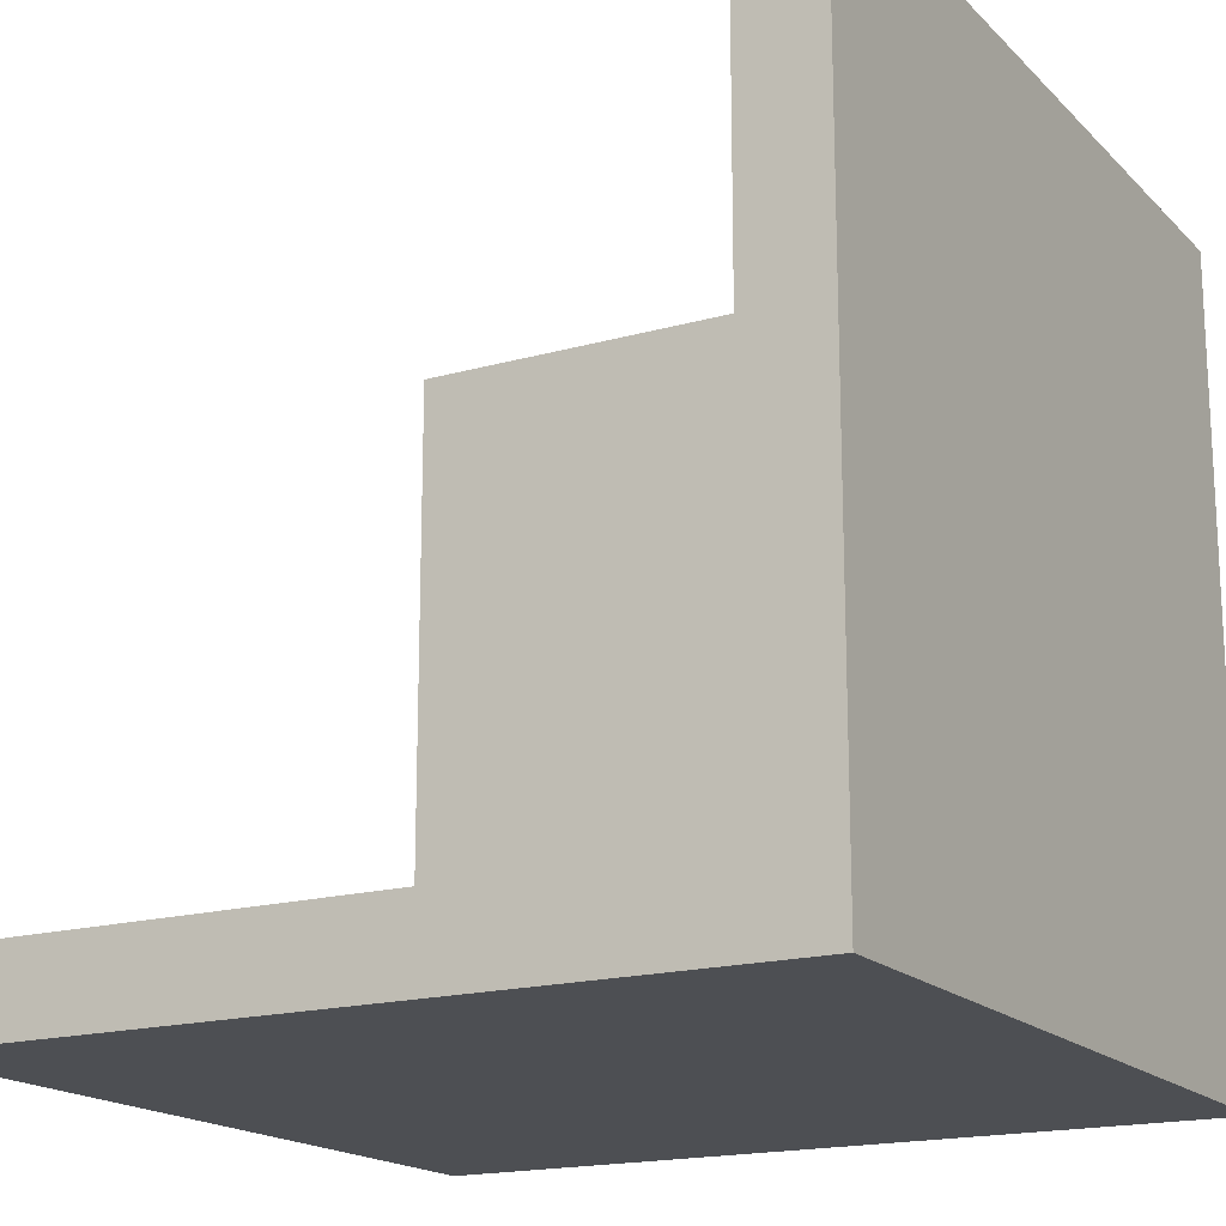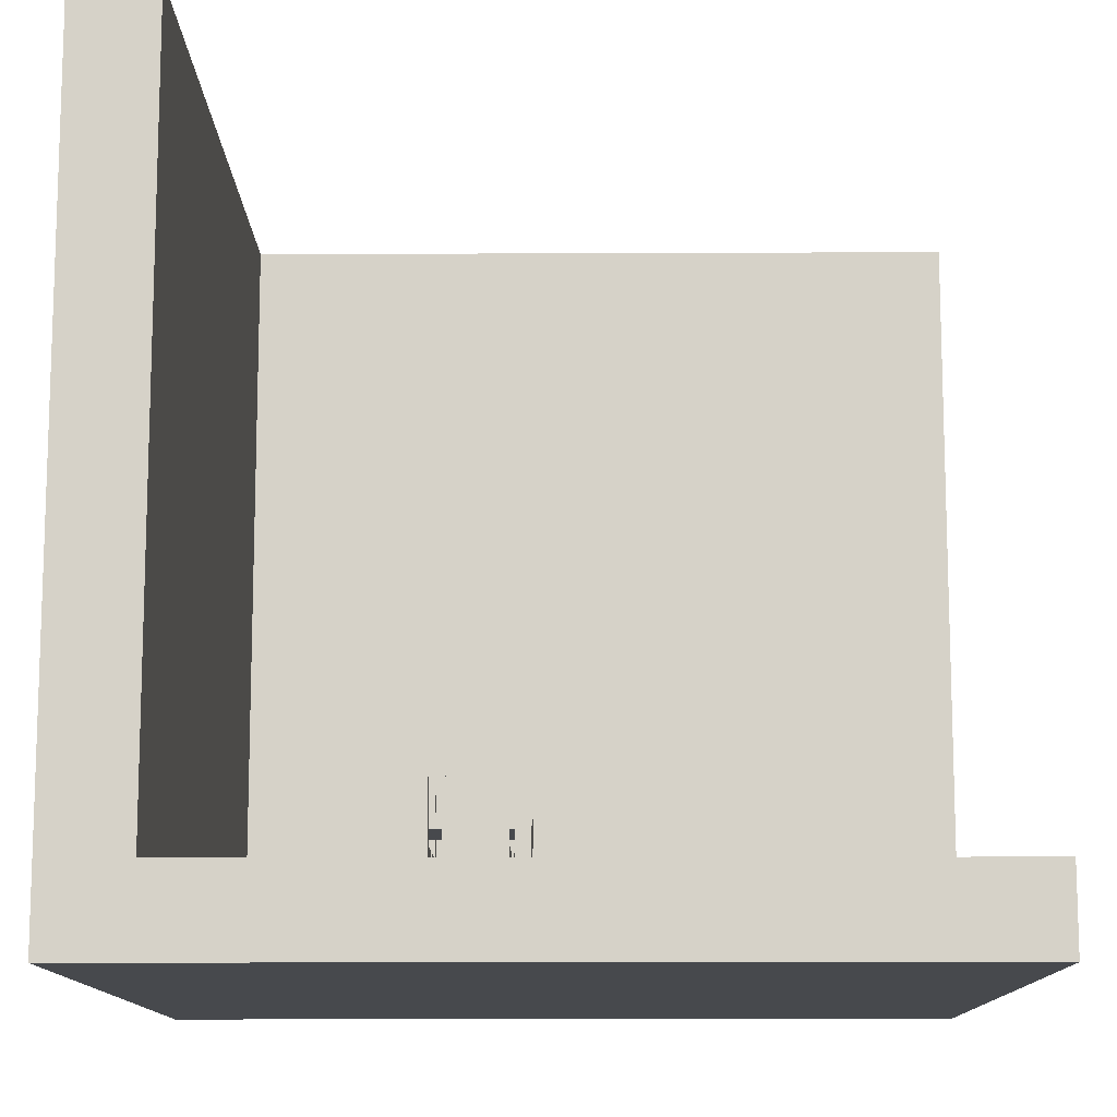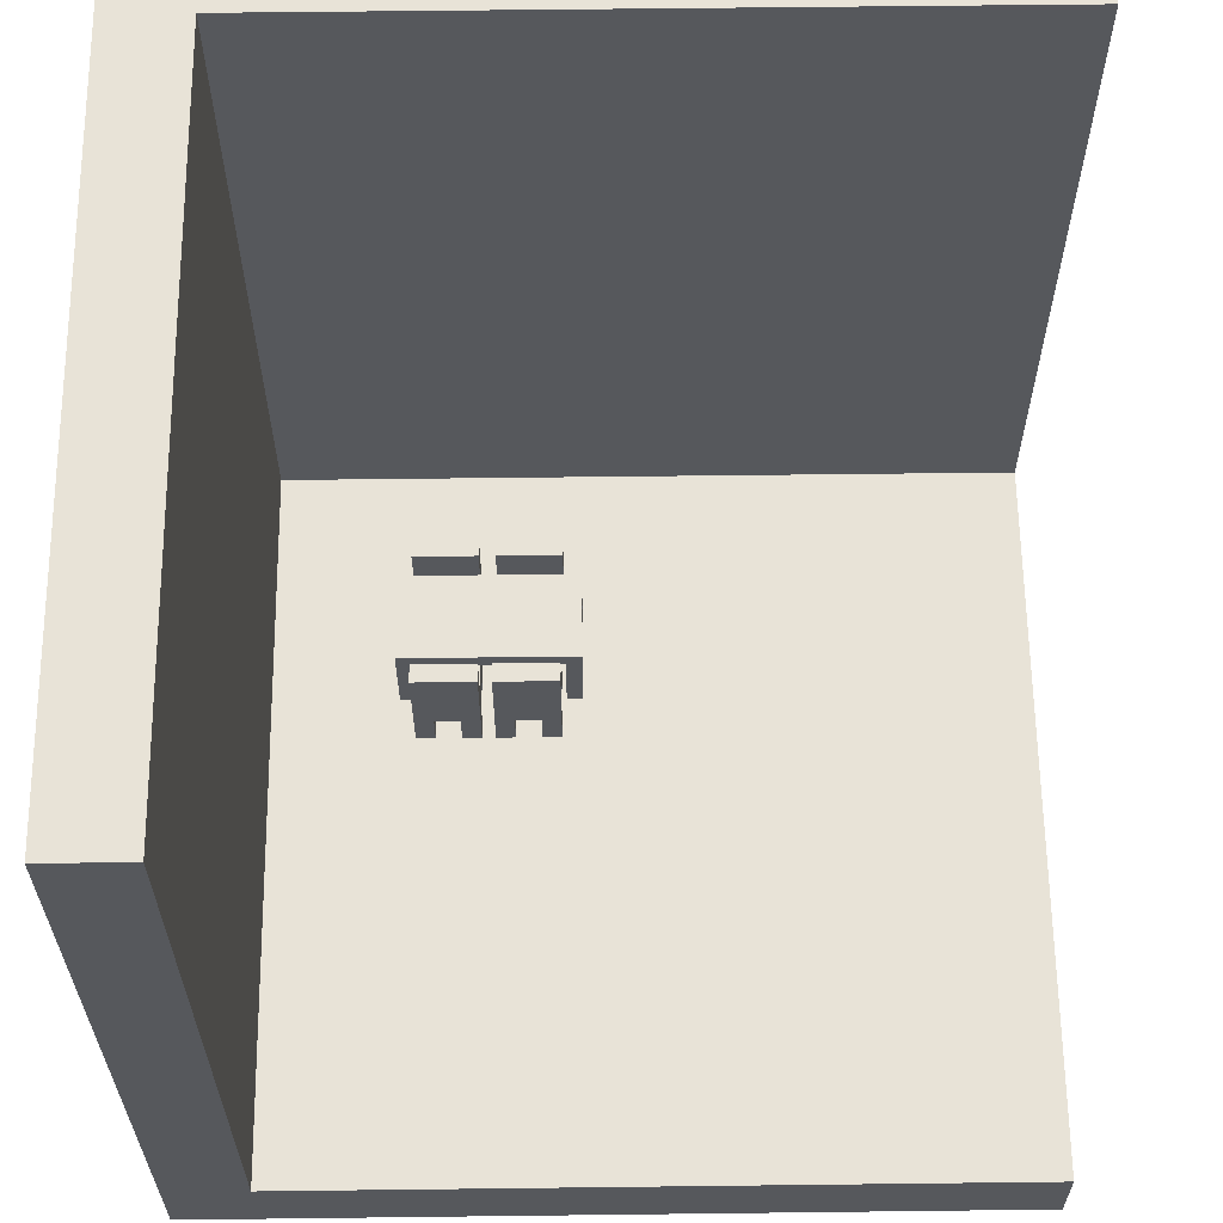
<metadata>
{"format":"obj","ext":"obj","renderer":"f3d","projection":"perspective","resolution":1024,"background":"white","views":[{"elev":-17.5,"azim":-60.8,"up":"+Z"},{"elev":-12.1,"azim":-89.4,"up":"+Y"},{"elev":62.0,"azim":-90.7,"up":"+Y"}]}
</metadata>
<code>
o chair3.001_obj0.001
v -0.4407 -0.2012 0.1777
v -0.4994 -0.2012 0.1191
v -0.4994 -0.2012 0.1777
v -0.343 -0.2012 -0.01775
v -0.2843 -0.2012 0.0409
v -0.2843 -0.2012 -0.01775
v -0.343 -0.2012 0.1191
v -0.2843 -0.2012 0.1777
v -0.2843 -0.2012 0.1191
v -0.4994 -0.2012 -0.01775
v -0.4407 -0.2012 0.0409
v -0.4407 -0.2012 -0.01775
v -0.4407 -0.2012 0.1191
v -0.343 -0.2012 0.0409
v -0.343 -0.2012 0.1777
v -0.4994 -0.2012 0.0409
v -0.4994 0.1656 -0.01775
v -0.4994 -0.08849 0.1777
v -0.4994 -0.08849 -0.01775
v -0.2843 -0.08849 0.0409
v -0.343 -0.08849 -0.01775
v -0.2843 -0.08849 -0.01775
v -0.4407 0.1656 -0.01775
v -0.4407 -0.08849 -0.01775
v -0.2843 -0.08849 -0.01775
v -0.4407 -0.08849 0.1777
v -0.2843 -0.08849 0.1777
v -0.4407 0.1656 0.1777
v -0.4994 0.1656 0.1777
v -0.4407 -0.08849 0.1777
v -0.2843 -0.02985 0.1777
v -0.2843 -0.02985 -0.01775
v -0.4407 -0.08849 -0.01775
v -0.4407 -0.02985 -0.01775
v -0.2843 -0.08849 0.1777
v -0.343 -0.08849 0.1191
v -0.2843 -0.08849 0.1191
v -0.4407 -0.02985 0.1777
v -0.4407 -0.08849 0.0409
v -0.4994 -0.08849 -0.01775
v -0.4407 -0.08849 -0.01775
v -0.4407 -0.08849 0.1777
v -0.4994 -0.08849 0.1191
v -0.4407 -0.08849 0.1191
v -0.343 -0.08849 0.0409
v -0.4994 -0.08849 0.0409
v -0.343 -0.08849 0.1777
v -0.4994 -0.08849 0.1777
f 1 2 3
f 4 5 6
f 7 8 9
f 10 11 12
f 1 13 2
f 4 14 5
f 7 15 8
f 10 16 11
f 17 18 19
f 20 21 22
f 23 19 24
f 25 26 27
f 28 17 23
f 29 30 18
f 31 25 27
f 32 33 25
f 24 18 30
f 31 34 32
f 35 36 37
f 38 27 26
f 39 40 41
f 42 43 44
f 28 24 30
f 34 26 33
f 4 45 14
f 13 43 2
f 9 36 7
f 5 22 6
f 12 40 10
f 10 46 16
f 8 37 9
f 7 47 15
f 6 21 4
f 15 35 8
f 1 44 13
f 2 48 3
f 14 20 5
f 3 42 1
f 11 41 12
f 16 39 11
f 17 29 18
f 20 45 21
f 23 17 19
f 25 33 26
f 28 29 17
f 29 28 30
f 31 32 25
f 32 34 33
f 24 19 18
f 31 38 34
f 35 47 36
f 38 31 27
f 39 46 40
f 42 48 43
f 28 23 24
f 34 38 26
f 4 21 45
f 13 44 43
f 9 37 36
f 5 20 22
f 12 41 40
f 10 40 46
f 8 35 37
f 7 36 47
f 6 22 21
f 15 47 35
f 1 42 44
f 2 43 48
f 14 45 20
f 3 48 42
f 11 39 41
f 16 46 39
o chair4.001_obj1.001
v -0.4407 -0.2012 0.4141
v -0.4994 -0.2012 0.3555
v -0.4994 -0.2012 0.4141
v -0.343 -0.2012 0.2186
v -0.2843 -0.2012 0.2773
v -0.2843 -0.2012 0.2186
v -0.343 -0.2012 0.3555
v -0.2843 -0.2012 0.4141
v -0.2843 -0.2012 0.3555
v -0.4994 -0.2012 0.2186
v -0.4407 -0.2012 0.2773
v -0.4407 -0.2012 0.2186
v -0.4407 -0.2012 0.3555
v -0.343 -0.2012 0.2773
v -0.343 -0.2012 0.4141
v -0.4994 -0.2012 0.2773
v -0.4994 0.1656 0.2186
v -0.4994 -0.08849 0.4141
v -0.4994 -0.08849 0.2186
v -0.2843 -0.08849 0.2773
v -0.343 -0.08849 0.2186
v -0.2843 -0.08849 0.2186
v -0.4407 0.1656 0.2186
v -0.4407 -0.08849 0.2186
v -0.2843 -0.08849 0.2186
v -0.4407 -0.08849 0.4141
v -0.2843 -0.08849 0.4141
v -0.4407 0.1656 0.4141
v -0.4994 0.1656 0.4141
v -0.4407 -0.08849 0.4141
v -0.2843 -0.02985 0.4141
v -0.2843 -0.02985 0.2186
v -0.4407 -0.08849 0.2186
v -0.4407 -0.02985 0.2186
v -0.2843 -0.08849 0.4141
v -0.343 -0.08849 0.3555
v -0.2843 -0.08849 0.3555
v -0.4407 -0.02985 0.4141
v -0.4407 -0.08849 0.2773
v -0.4994 -0.08849 0.2186
v -0.4407 -0.08849 0.2186
v -0.4407 -0.08849 0.4141
v -0.4994 -0.08849 0.3555
v -0.4407 -0.08849 0.3555
v -0.343 -0.08849 0.2773
v -0.4994 -0.08849 0.2773
v -0.343 -0.08849 0.4141
v -0.4994 -0.08849 0.4141
f 49 50 51
f 52 53 54
f 55 56 57
f 58 59 60
f 49 61 50
f 52 62 53
f 55 63 56
f 58 64 59
f 65 66 67
f 68 69 70
f 71 67 72
f 73 74 75
f 76 65 71
f 77 78 66
f 79 73 75
f 80 81 73
f 72 66 78
f 79 82 80
f 83 84 85
f 86 75 74
f 87 88 89
f 90 91 92
f 76 72 78
f 82 74 81
f 52 93 62
f 61 91 50
f 57 84 55
f 53 70 54
f 60 88 58
f 58 94 64
f 56 85 57
f 55 95 63
f 54 69 52
f 63 83 56
f 49 92 61
f 50 96 51
f 62 68 53
f 51 90 49
f 59 89 60
f 64 87 59
f 65 77 66
f 68 93 69
f 71 65 67
f 73 81 74
f 76 77 65
f 77 76 78
f 79 80 73
f 80 82 81
f 72 67 66
f 79 86 82
f 83 95 84
f 86 79 75
f 87 94 88
f 90 96 91
f 76 71 72
f 82 86 74
f 52 69 93
f 61 92 91
f 57 85 84
f 53 68 70
f 60 89 88
f 58 88 94
f 56 83 85
f 55 84 95
f 54 70 69
f 63 95 83
f 49 90 92
f 50 91 96
f 62 93 68
f 51 96 90
f 59 87 89
f 64 94 87
o chair1.001_obj2.001
v -0.08927 -0.2012 -0.01775
v -0.03062 -0.2012 0.0409
v -0.03062 -0.2012 -0.01775
v -0.187 -0.2012 0.1777
v -0.2457 -0.2012 0.1191
v -0.2457 -0.2012 0.1777
v -0.187 -0.2012 0.0409
v -0.2457 -0.2012 -0.01775
v -0.2457 -0.2012 0.0409
v -0.03062 -0.2012 0.1777
v -0.08927 -0.2012 0.1191
v -0.08927 -0.2012 0.1777
v -0.08927 -0.2012 0.0409
v -0.187 -0.2012 0.1191
v -0.187 -0.2012 -0.01775
v -0.03062 -0.2012 0.1191
v -0.03062 0.1656 0.1777
v -0.03062 -0.08849 -0.01775
v -0.03062 -0.08849 0.1777
v -0.2457 -0.08849 0.1191
v -0.187 -0.08849 0.1777
v -0.2457 -0.08849 0.1777
v -0.08927 0.1656 0.1777
v -0.08927 -0.08849 0.1777
v -0.2457 -0.08849 0.1777
v -0.08927 -0.08849 -0.01775
v -0.2457 -0.08849 -0.01775
v -0.08927 0.1656 -0.01775
v -0.03062 0.1656 -0.01775
v -0.08927 -0.08849 -0.01775
v -0.2457 -0.02985 -0.01775
v -0.2457 -0.02985 0.1777
v -0.08927 -0.08849 0.1777
v -0.08927 -0.02985 0.1777
v -0.2457 -0.08849 -0.01775
v -0.187 -0.08849 0.0409
v -0.2457 -0.08849 0.0409
v -0.08927 -0.02985 -0.01775
v -0.08927 -0.08849 0.1191
v -0.03062 -0.08849 0.1777
v -0.08927 -0.08849 0.1777
v -0.08927 -0.08849 -0.01775
v -0.03062 -0.08849 0.0409
v -0.08927 -0.08849 0.0409
v -0.187 -0.08849 0.1191
v -0.03062 -0.08849 0.1191
v -0.187 -0.08849 -0.01775
v -0.03062 -0.08849 -0.01775
f 97 98 99
f 100 101 102
f 103 104 105
f 106 107 108
f 97 109 98
f 100 110 101
f 103 111 104
f 106 112 107
f 113 114 115
f 116 117 118
f 119 115 120
f 121 122 123
f 124 113 119
f 125 126 114
f 127 121 123
f 128 129 121
f 120 114 126
f 127 130 128
f 131 132 133
f 134 123 122
f 135 136 137
f 138 139 140
f 124 120 126
f 130 122 129
f 100 141 110
f 109 139 98
f 105 132 103
f 101 118 102
f 108 136 106
f 106 142 112
f 104 133 105
f 103 143 111
f 102 117 100
f 111 131 104
f 97 140 109
f 98 144 99
f 110 116 101
f 99 138 97
f 107 137 108
f 112 135 107
f 113 125 114
f 116 141 117
f 119 113 115
f 121 129 122
f 124 125 113
f 125 124 126
f 127 128 121
f 128 130 129
f 120 115 114
f 127 134 130
f 131 143 132
f 134 127 123
f 135 142 136
f 138 144 139
f 124 119 120
f 130 134 122
f 100 117 141
f 109 140 139
f 105 133 132
f 101 116 118
f 108 137 136
f 106 136 142
f 104 131 133
f 103 132 143
f 102 118 117
f 111 143 131
f 97 138 140
f 98 139 144
f 110 141 116
f 99 144 138
f 107 135 137
f 112 142 135
o chair2.001_obj3.001
v -0.08927 -0.2012 0.2272
v -0.03062 -0.2012 0.2859
v -0.03062 -0.2012 0.2272
v -0.187 -0.2012 0.4227
v -0.2457 -0.2012 0.3641
v -0.2457 -0.2012 0.4227
v -0.187 -0.2012 0.2859
v -0.2457 -0.2012 0.2272
v -0.2457 -0.2012 0.2859
v -0.03062 -0.2012 0.4227
v -0.08927 -0.2012 0.3641
v -0.08927 -0.2012 0.4227
v -0.08927 -0.2012 0.2859
v -0.187 -0.2012 0.3641
v -0.187 -0.2012 0.2272
v -0.03062 -0.2012 0.3641
v -0.03062 0.1656 0.4227
v -0.03062 -0.08849 0.2272
v -0.03062 -0.08849 0.4227
v -0.2457 -0.08849 0.3641
v -0.187 -0.08849 0.4227
v -0.2457 -0.08849 0.4227
v -0.08927 0.1656 0.4227
v -0.08927 -0.08849 0.4227
v -0.2457 -0.08849 0.4227
v -0.08927 -0.08849 0.2272
v -0.2457 -0.08849 0.2272
v -0.08927 0.1656 0.2272
v -0.03062 0.1656 0.2272
v -0.08927 -0.08849 0.2272
v -0.2457 -0.02985 0.2272
v -0.2457 -0.02985 0.4227
v -0.08927 -0.08849 0.4227
v -0.08927 -0.02985 0.4227
v -0.2457 -0.08849 0.2272
v -0.187 -0.08849 0.2859
v -0.2457 -0.08849 0.2859
v -0.08927 -0.02985 0.2272
v -0.08927 -0.08849 0.3641
v -0.03062 -0.08849 0.4227
v -0.08927 -0.08849 0.4227
v -0.08927 -0.08849 0.2272
v -0.03062 -0.08849 0.2859
v -0.08927 -0.08849 0.2859
v -0.187 -0.08849 0.3641
v -0.03062 -0.08849 0.3641
v -0.187 -0.08849 0.2272
v -0.03062 -0.08849 0.2272
f 145 146 147
f 148 149 150
f 151 152 153
f 154 155 156
f 145 157 146
f 148 158 149
f 151 159 152
f 154 160 155
f 161 162 163
f 164 165 166
f 167 163 168
f 169 170 171
f 172 161 167
f 173 174 162
f 175 169 171
f 176 177 169
f 168 162 174
f 175 178 176
f 179 180 181
f 182 171 170
f 183 184 185
f 186 187 188
f 172 168 174
f 178 170 177
f 148 189 158
f 157 187 146
f 153 180 151
f 149 166 150
f 156 184 154
f 154 190 160
f 152 181 153
f 151 191 159
f 150 165 148
f 159 179 152
f 145 188 157
f 146 192 147
f 158 164 149
f 147 186 145
f 155 185 156
f 160 183 155
f 161 173 162
f 164 189 165
f 167 161 163
f 169 177 170
f 172 173 161
f 173 172 174
f 175 176 169
f 176 178 177
f 168 163 162
f 175 182 178
f 179 191 180
f 182 175 171
f 183 190 184
f 186 192 187
f 172 167 168
f 178 182 170
f 148 165 189
f 157 188 187
f 153 181 180
f 149 164 166
f 156 185 184
f 154 184 190
f 152 179 181
f 151 180 191
f 150 166 165
f 159 191 179
f 145 186 188
f 146 187 192
f 158 189 164
f 147 192 186
f 155 183 185
f 160 190 183
o table.001_obj4.001
v -0.3262 -0.02034 -0.01658
v -0.3262 -0.04629 -0.01658
v -0.3753 -0.007432 -0.01658
v -0.3753 -0.007432 0.4283
v -0.2263 -0.008367 0.4283
v -0.1038 -0.007432 0.4283
v -0.3753 0.001678 0.4283
v -0.1038 0.00067 -0.01658
v -0.1038 -0.007432 -0.01658
v -0.3753 0.02525 0.4191
v -0.3753 0.02525 0.4283
v -0.1038 0.02525 0.4283
v -0.1038 -0.05041 -0.01658
v -0.1509 -0.008367 -0.01658
v -0.1038 -0.1316 -0.01658
v -0.1509 -0.1073 -0.01658
v -0.1509 -0.05356 -0.01658
v -0.1038 -0.1709 -0.01658
v -0.1038 -0.1956 -0.01658
v -0.1285 -0.1956 -0.01658
v -0.1509 -0.1447 -0.01658
v -0.3544 -0.1956 -0.01658
v -0.3753 -0.1956 -0.01658
v -0.3262 -0.1691 -0.01658
v -0.3753 -0.09948 -0.01658
v -0.3264 -0.1956 -0.01658
v -0.3266 -0.1956 -0.01658
v -0.3262 -0.1934 -0.01658
v -0.3306 -0.1956 -0.01658
v -0.3262 -0.1931 -0.01658
v -0.3262 -0.1693 -0.01658
v -0.3262 -0.1933 -0.01658
v -0.1509 -0.1956 -0.01658
v -0.1511 -0.008367 -0.01658
v -0.1513 -0.008367 -0.01658
v -0.1587 -0.008367 -0.01658
v -0.3262 -0.1956 -0.01658
v -0.1751 -0.008367 -0.01658
v -0.1858 -0.008367 -0.01658
v -0.1873 -0.008367 -0.01658
v -0.2704 -0.008367 -0.01658
v -0.2002 -0.008367 -0.01658
v -0.2048 -0.008367 -0.01658
v -0.3262 -0.1209 -0.01658
v -0.3262 -0.08425 -0.01658
v -0.3262 -0.0648 -0.01658
v -0.3262 -0.008367 -0.01658
v -0.3753 -0.07025 0.4283
v -0.3274 -0.05296 0.4283
v -0.3753 -0.1324 0.4283
v -0.3274 -0.128 0.4283
v -0.3274 -0.1664 0.4283
v -0.3753 -0.1712 0.4283
v -0.3509 -0.1956 0.4283
v -0.3274 -0.1377 0.4283
v -0.3753 -0.1956 0.4283
v -0.3278 -0.1956 0.4283
v -0.3278 -0.1956 0.4283
v -0.3274 -0.1858 0.4283
v -0.3274 -0.1937 0.4283
v -0.1038 -0.1956 0.4283
v -0.1038 -0.1008 0.4283
v -0.1521 -0.1411 0.4283
v -0.1521 -0.03814 0.4283
v -0.1521 -0.1696 0.4283
v -0.1521 -0.1956 0.4283
v -0.1483 -0.1956 0.4283
v -0.1521 -0.1935 0.4283
v -0.1244 -0.1956 0.4283
v -0.1521 -0.1225 0.4283
v -0.3277 -0.1956 0.4283
v -0.3274 -0.1956 0.4283
v -0.3274 -0.1373 0.4283
v -0.3274 -0.008568 0.4283
v -0.172 -0.008367 0.4283
v -0.1522 -0.008367 0.4283
v -0.1521 -0.008367 0.4283
v -0.3274 -0.008367 0.4283
v -0.3093 -0.008367 0.4283
v -0.2806 -0.008367 0.4283
v -0.279 -0.008367 0.4283
v -0.2667 -0.008367 0.4283
v -0.254 -0.008367 0.4283
v -0.3753 0.02525 -0.01658
v -0.1038 0.02525 -0.01658
v -0.1038 0.02525 -0.008033
v -0.3753 0.02525 -0.008033
v -0.3753 0.02525 0.03577
v -0.3753 0.02525 0.04057
v -0.1038 0.02525 0.1545
v -0.1038 0.02525 0.3753
v -0.1038 0.02525 0.3705
v -0.3753 0.02525 0.2566
v -0.1038 0.02525 0.4191
v -0.3753 0.07615 -0.06594
v -0.1038 0.07615 0.477
v -0.3753 0.07615 0.477
v -0.1038 -0.1956 -0.06594
v -0.3265 -0.1956 -0.06594
v -0.3265 -0.1467 -0.06594
v -0.3753 -0.1956 -0.06594
v -0.3261 -0.1463 -0.06594
v -0.3261 -0.1468 -0.06594
v -0.1882 -0.008367 -0.06594
v -0.1511 -0.008367 -0.06594
v -0.1038 0.07615 -0.06594
v -0.1508 -0.008367 -0.06594
v -0.1508 -0.1956 -0.06594
v -0.3261 -0.1956 -0.06594
v -0.1522 -0.1471 0.477
v -0.1038 -0.1956 0.477
v -0.1522 -0.1956 0.477
v -0.3279 -0.008367 0.477
v -0.3276 -0.008367 0.477
v -0.3276 -0.008775 0.477
v -0.3276 -0.1796 0.477
v -0.3753 -0.1956 0.477
v -0.3265 -0.07116 -0.06594
v -0.3261 -0.07098 -0.06594
v -0.3261 -0.008367 -0.06594
v -0.1914 -0.008367 -0.06594
v -0.3261 -0.03296 -0.06594
v -0.1522 -0.1094 0.477
v -0.1522 -0.008367 0.477
v -0.1526 -0.008367 0.477
v -0.2626 -0.008367 0.477
v -0.2877 -0.008367 0.477
v -0.2908 -0.008367 0.477
v -0.1663 -0.008367 -0.06594
v -0.3279 -0.1956 0.477
v -0.3276 -0.1956 0.477
v -0.3265 -0.008367 -0.06594
f 193 194 195
f 196 197 198
f 199 196 198
f 200 201 195
f 202 203 204
f 201 205 206
f 205 207 208
f 209 205 208
f 210 211 212
f 205 209 206
f 207 210 213
f 214 215 216
f 215 217 216
f 218 219 220
f 219 221 220
f 222 221 223
f 221 214 223
f 221 224 220
f 210 212 213
f 207 213 208
f 212 225 213
f 206 226 201
f 226 227 201
f 227 228 201
f 224 221 222
f 217 195 194
f 220 229 218
f 228 230 201
f 230 231 201
f 201 231 232
f 223 214 216
f 195 201 233
f 232 234 201
f 201 234 235
f 216 217 236
f 237 236 217
f 237 217 238
f 194 238 217
f 235 233 201
f 233 239 195
f 239 193 195
f 196 240 241
f 240 242 243
f 244 245 246
f 242 245 247
f 245 248 246
f 246 249 250
f 251 246 252
f 253 254 255
f 254 198 256
f 253 255 257
f 258 259 260
f 259 261 257
f 255 254 262
f 261 253 257
f 245 244 247
f 246 251 244
f 250 263 252
f 263 264 252
f 252 246 250
f 260 259 257
f 242 265 243
f 262 254 256
f 265 242 247
f 243 241 240
f 241 266 196
f 267 268 198
f 268 269 198
f 269 256 198
f 266 270 196
f 270 271 196
f 271 272 196
f 273 274 196
f 274 275 196
f 272 273 196
f 275 197 196
f 197 267 198
f 198 204 199
f 204 203 199
f 195 276 200
f 276 277 200
f 278 277 276
f 279 280 278
f 280 281 278
f 278 281 282
f 278 276 279
f 283 284 202
f 284 282 285
f 285 282 281
f 285 202 284
f 204 286 202
f 286 283 202
f 287 288 289
f 290 211 210
f 291 292 293
f 294 292 295
f 296 297 298
f 298 297 299
f 291 295 292
f 300 212 290
f 291 229 301
f 302 303 304
f 305 289 306
f 305 307 308
f 309 248 245
f 287 298 288
f 298 278 282
f 293 292 310
f 310 294 311
f 312 313 287
f 310 311 314
f 303 253 261
f 315 316 288
f 288 317 318
f 289 202 285
f 319 272 320
f 301 229 220
f 299 206 209
f 193 312 314
f 307 266 241
f 288 283 286
f 296 321 297
f 300 290 299
f 290 298 299
f 291 301 295
f 291 214 221
f 293 215 214
f 291 219 218
f 306 307 305
f 305 322 309
f 289 320 306
f 305 309 289
f 308 323 322
f 322 305 308
f 287 280 279
f 290 207 205
f 290 210 207
f 310 324 287
f 287 293 310
f 310 292 294
f 313 296 298
f 298 287 313
f 287 324 312
f 312 324 314
f 324 310 314
f 304 261 259
f 316 317 288
f 288 303 315
f 303 302 315
f 320 289 319
f 289 288 318
f 319 289 318
f 287 285 281
f 309 242 196
f 309 245 242
f 313 233 235
f 312 239 233
f 318 273 319
f 318 275 274
f 302 262 315
f 304 257 302
f 304 258 260
f 311 236 237
f 295 216 294
f 301 223 295
f 323 251 252
f 308 244 251
f 297 228 227
f 321 230 228
f 317 197 318
f 316 268 317
f 299 209 208
f 314 194 193
f 307 241 243
f 306 266 307
f 252 264 323
f 197 275 318
f 234 232 313
f 250 249 322
f 224 222 301
f 257 255 302
f 232 296 313
f 271 306 320
f 235 234 313
f 254 253 303
f 259 258 304
f 246 322 249
f 256 316 315
f 265 247 308
f 230 296 231
f 237 238 311
f 272 271 320
f 268 267 317
f 250 323 263
f 246 248 309
f 216 236 294
f 221 219 291
f 264 263 323
f 262 256 315
f 206 297 226
f 213 225 300
f 217 215 293
f 247 244 308
f 227 226 297
f 194 311 238
f 212 211 290
f 220 224 301
f 288 204 198
f 284 283 288
f 281 280 287
f 217 293 287
f 277 298 200
f 196 242 240
f 282 288 298
f 203 289 199
f 300 225 212
f 291 218 229
f 319 273 272
f 193 239 312
f 291 293 214
f 200 298 201
f 298 290 205
f 201 298 205
f 304 303 261
f 287 289 285
f 199 289 196
f 289 309 196
f 313 312 233
f 318 274 273
f 302 255 262
f 304 260 257
f 311 294 236
f 295 223 216
f 301 222 223
f 323 308 251
f 297 321 228
f 317 267 197
f 316 269 268
f 213 300 208
f 300 299 208
f 265 308 243
f 308 307 243
f 306 270 266
f 232 231 296
f 271 270 306
f 246 309 322
f 256 269 316
f 230 321 296
f 250 322 323
f 206 299 297
f 194 314 311
f 288 286 204
f 198 254 288
f 254 303 288
f 287 279 276
f 276 195 287
f 195 217 287
f 277 278 298
f 282 284 288
f 203 202 289
o room.001_obj5.001
v 0.6512 -0.4712 -0.7012
v 0.6512 -0.4712 1.817
v 0.6512 2.047 -0.7012
v 0.6512 2.047 1.817
v -1.867 -0.4712 -0.7012
v -1.867 2.047 -0.7012
v -1.867 -0.2193 1.817
v -1.867 -0.4712 1.817
v -1.867 -0.2193 -0.4493
v -1.867 2.047 -0.4493
v 0.3993 -0.2193 -0.4493
v 0.3993 2.047 -0.4493
v 0.3993 2.047 1.817
v 0.3993 -0.2193 1.817
f 325 326 327
f 327 326 328
f 329 325 330
f 330 325 327
f 331 332 333
f 333 332 329
f 333 329 334
f 334 329 330
f 333 334 335
f 335 334 336
f 329 332 325
f 325 332 326
f 334 330 336
f 336 330 327
f 336 327 337
f 337 327 328
f 338 331 335
f 335 331 333
f 337 338 336
f 336 338 335
f 337 328 338
f 338 328 326
f 338 326 331
f 331 326 332

</code>
